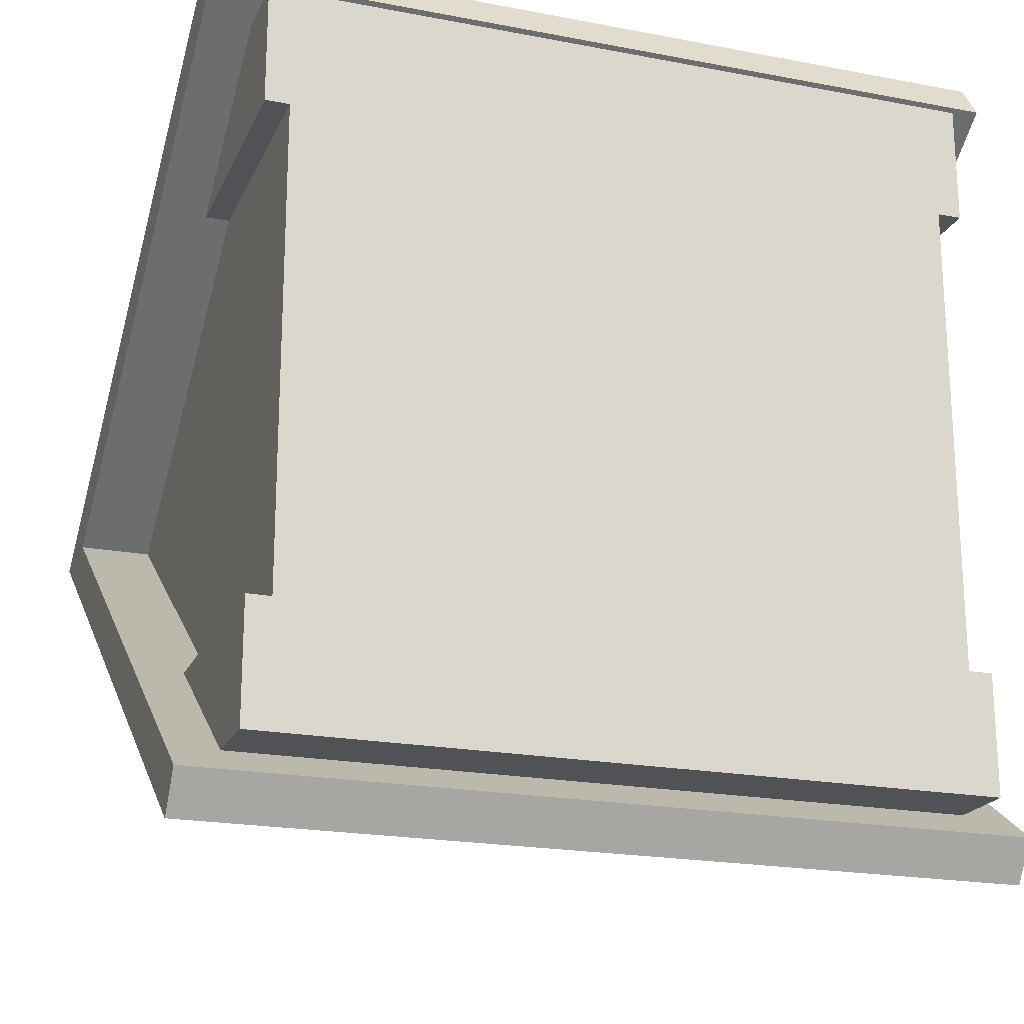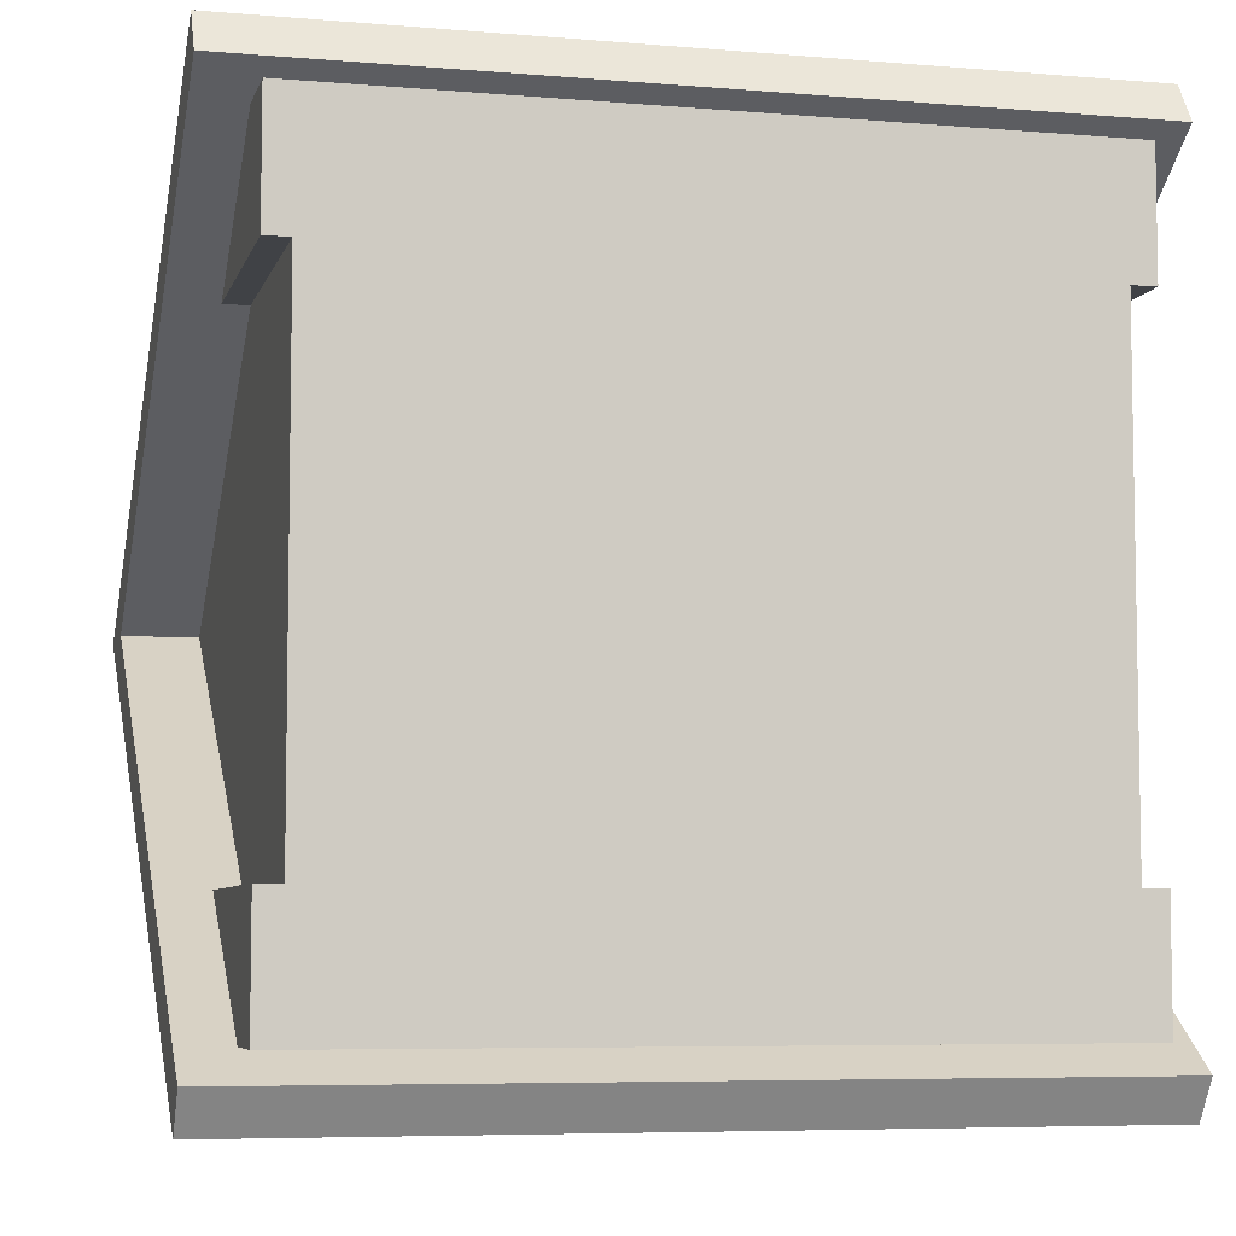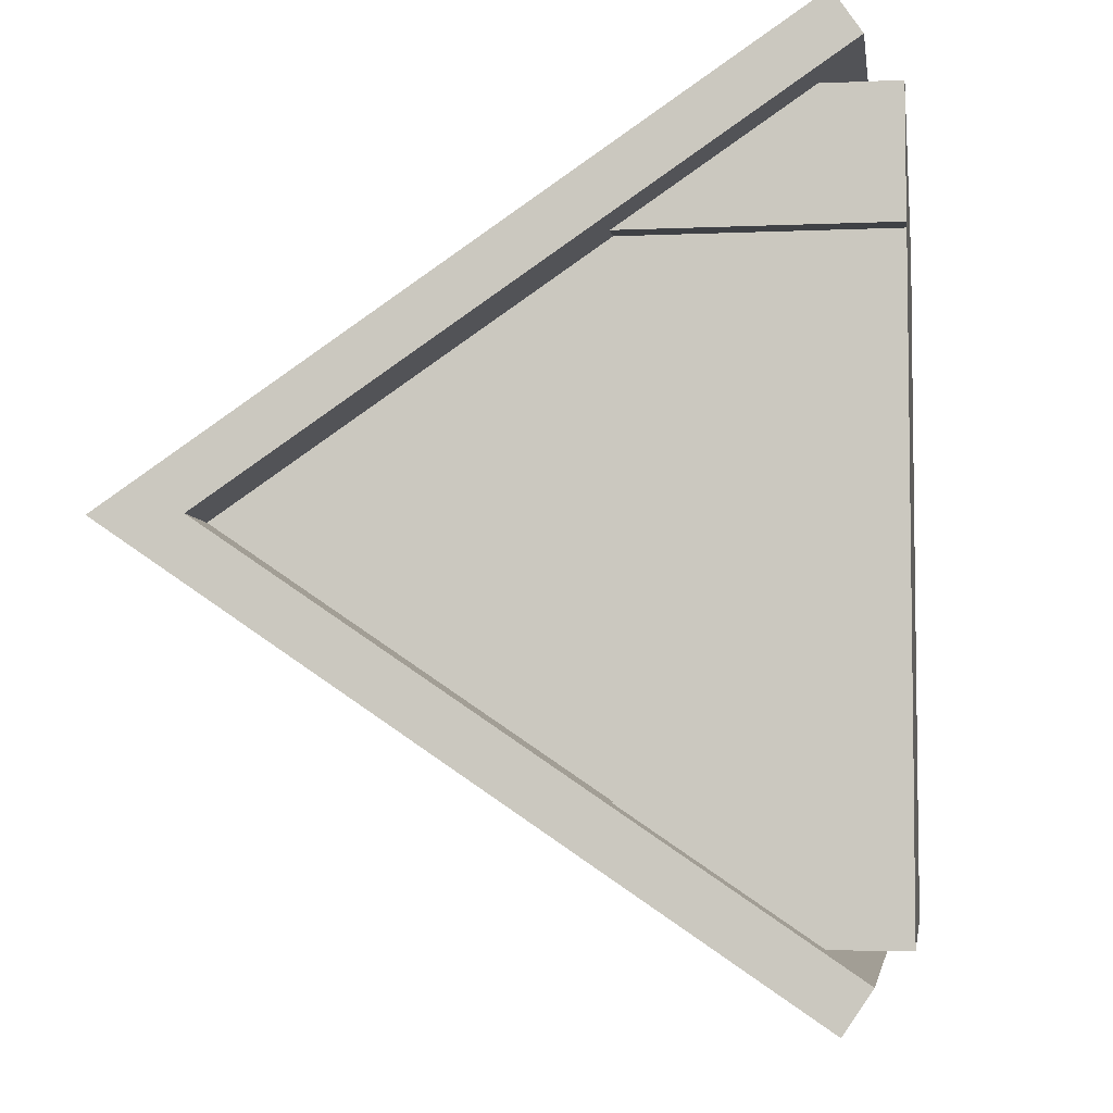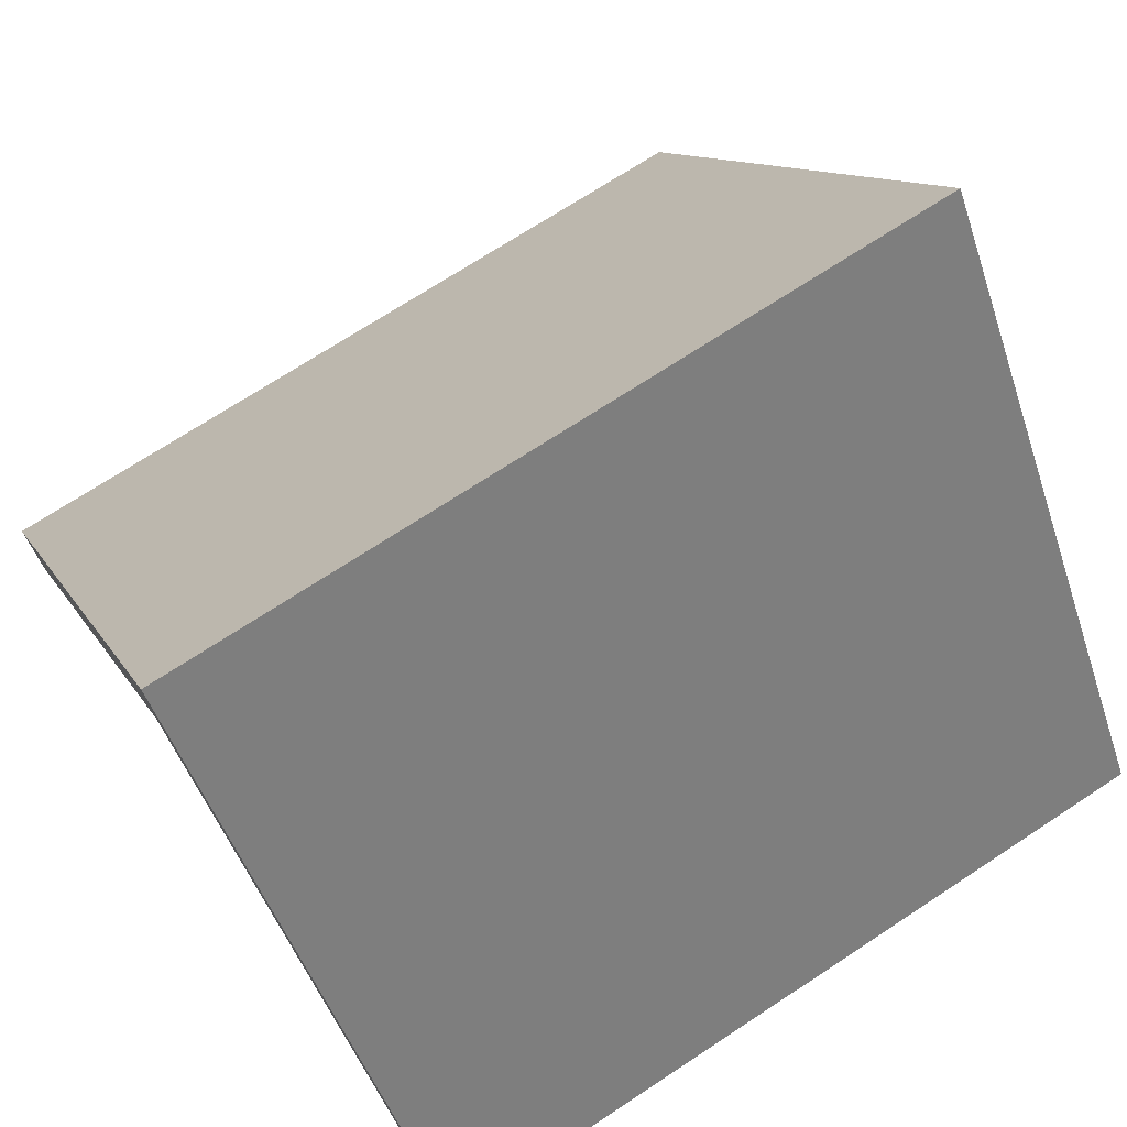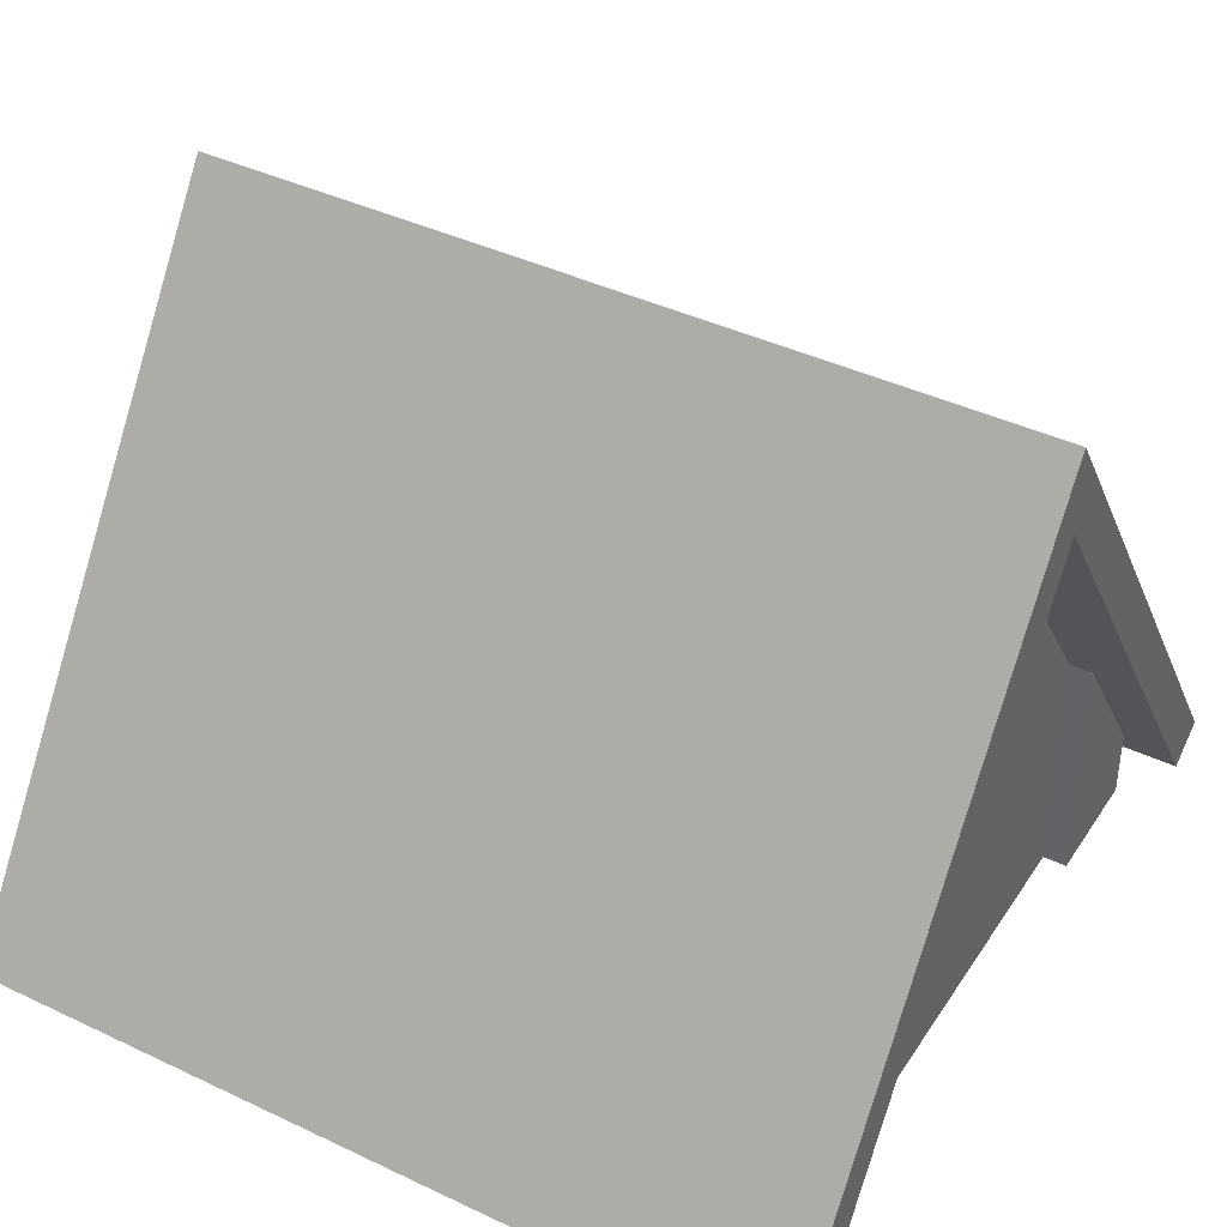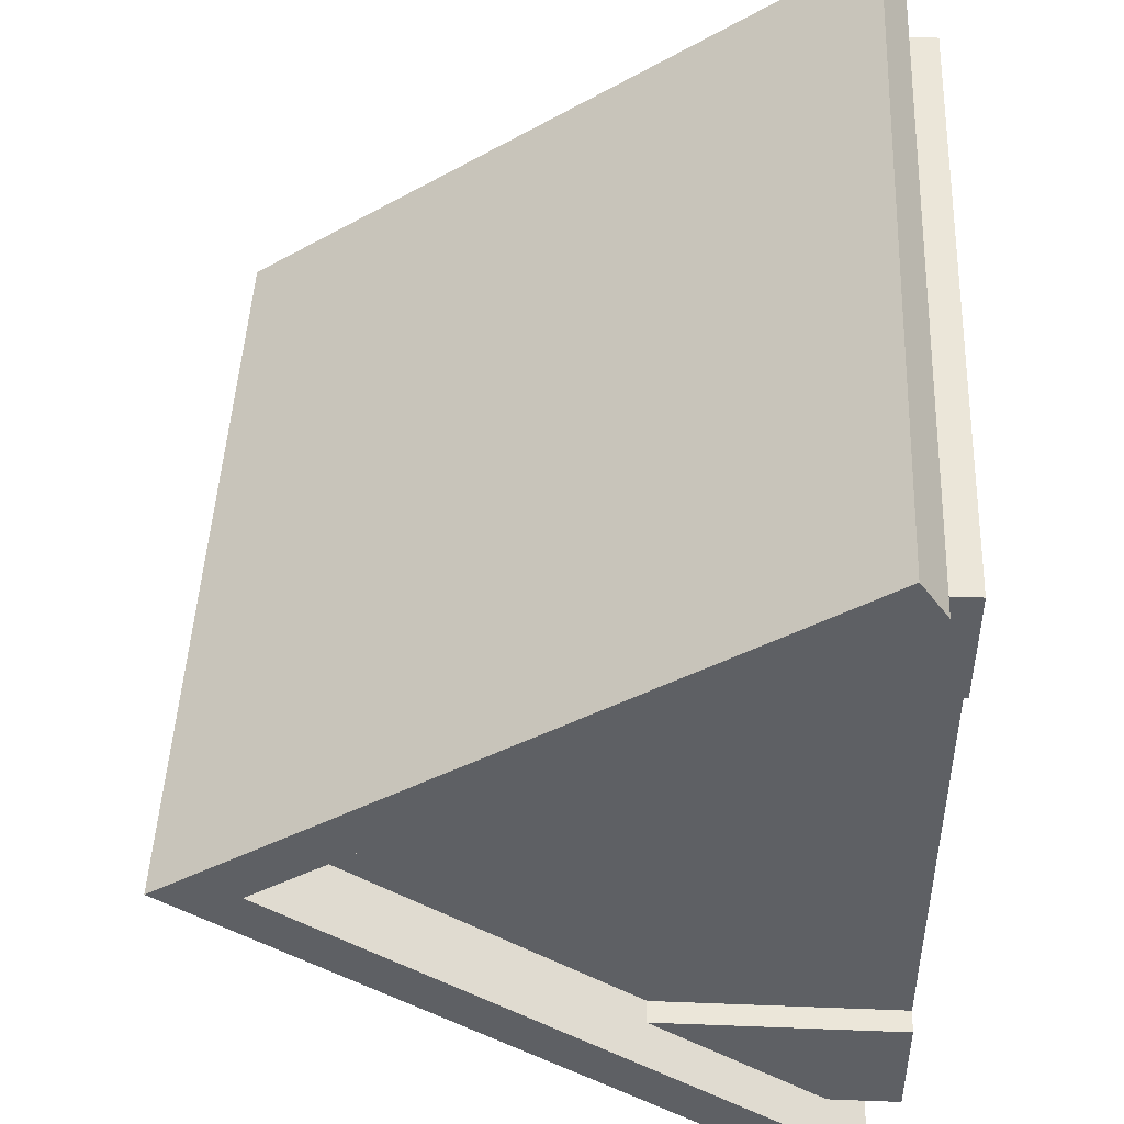
<metadata>
{"format":"obj","ext":"obj","renderer":"f3d","projection":"perspective","resolution":1024,"background":"white","views":[{"elev":-20.6,"azim":-19.1,"up":"+Z"},{"elev":-6.3,"azim":-14.1,"up":"+Z"},{"elev":-5.6,"azim":-82.2,"up":"+Z"},{"elev":71.2,"azim":-33.3,"up":"+Y"},{"elev":41.0,"azim":30.1,"up":"+Y"},{"elev":46.9,"azim":-87.5,"up":"+Z"}]}
</metadata>
<code>
v 0.07816 0 0.9218
v 0.9218 0 0.9218
v 0.9218 0.08437 0.9218
v 0.07816 0.08437 0.9218
v 0.9218 0 0.7812
v 0.07816 0 0.7812
v 0.1063 0 0.7812
v 0.1063 0 0.2188
v 0.07816 0 0.2188
v 0.07816 0 0.07816
v 0.9218 0 0.07816
v 0.9218 0 0.2188
v 0.8937 0 0.2188
v 0.8937 0 0.7812
v 0.9218 0.2906 0.7812
v 0.8937 0.2906 0.7812
v 0.8937 0.2906 0.2188
v 0.8937 0.7031 0.5
v 0.9218 0.2906 0.2188
v 0.9218 0.08437 0.07816
v 0.07816 0.08437 0.07816
v 0.07816 0.2906 0.2188
v 0.1063 0.2906 0.2188
v 0.1063 0.7031 0.5
v 0.9781 0.0379 0.04647
v 0.9781 0.7031 0.5
v 0.02191 0.7031 0.5
v 0.02191 0.0379 0.04647
v 0.9781 0.06958 0
v 0.9781 0.7348 0.4535
v 0.9781 0.8029 0.5
v 0.9781 0.7348 0.5465
v 0.9781 0.06958 1
v 0.9781 0.0379 0.9535
v 0.02191 0.06958 0
v 0.02191 0.7348 0.4535
v 0.02191 0.0379 0.9535
v 0.02191 0.06958 1
v 0.02191 0.7348 0.5465
v 0.02191 0.8029 0.5
v 0.1063 0.2906 0.7812
v 0.07816 0.2906 0.7812
g Mesh1 Roof_Straight_Green Model
f 2 4 1
f 2 3 4
f 1 6 7
f 7 8 14
f 1 7 14
f 1 14 2
f 11 12 13
f 13 14 8
f 11 13 8
f 11 8 10
f 14 5 2
f 8 9 10
f 5 3 2
f 5 15 3
f 5 16 15
f 5 14 16
f 13 16 14
f 17 16 13
f 17 18 16
f 19 13 12
f 19 17 13
f 12 11 20
f 12 20 19
f 21 22 23
f 23 24 17
f 21 23 17
f 21 17 20
f 24 18 17
f 17 19 20
f 25 26 20
f 25 20 21
f 21 22 28
f 25 21 28
f 18 17 19
f 19 20 26
f 18 19 26
f 27 28 22
f 27 22 24
f 22 23 24
f 31 32 26
f 31 26 30
f 33 26 32
f 25 29 30
f 25 30 26
f 33 34 26
f 35 30 29
f 35 36 30
f 29 28 35
f 29 25 28
f 39 37 38
f 39 27 37
f 40 36 27
f 40 27 39
f 35 27 36
f 35 28 27
f 37 27 4
f 37 4 3
f 3 15 34
f 37 3 34
f 24 41 42
f 42 4 27
f 24 42 27
f 26 34 15
f 26 15 18
f 15 16 18
f 3 15 16
f 16 18 41
f 3 16 41
f 3 41 4
f 18 24 41
f 41 42 4
f 23 41 24
f 23 7 41
f 23 8 7
f 9 23 22
f 9 8 23
f 9 21 10
f 9 22 21
f 10 20 11
f 10 21 20
f 42 7 6
f 42 41 7
f 6 1 4
f 6 4 42
f 38 34 33
f 38 37 34
f 33 39 38
f 33 32 39
f 31 39 32
f 31 40 39
f 30 40 31
f 30 36 40

</code>
